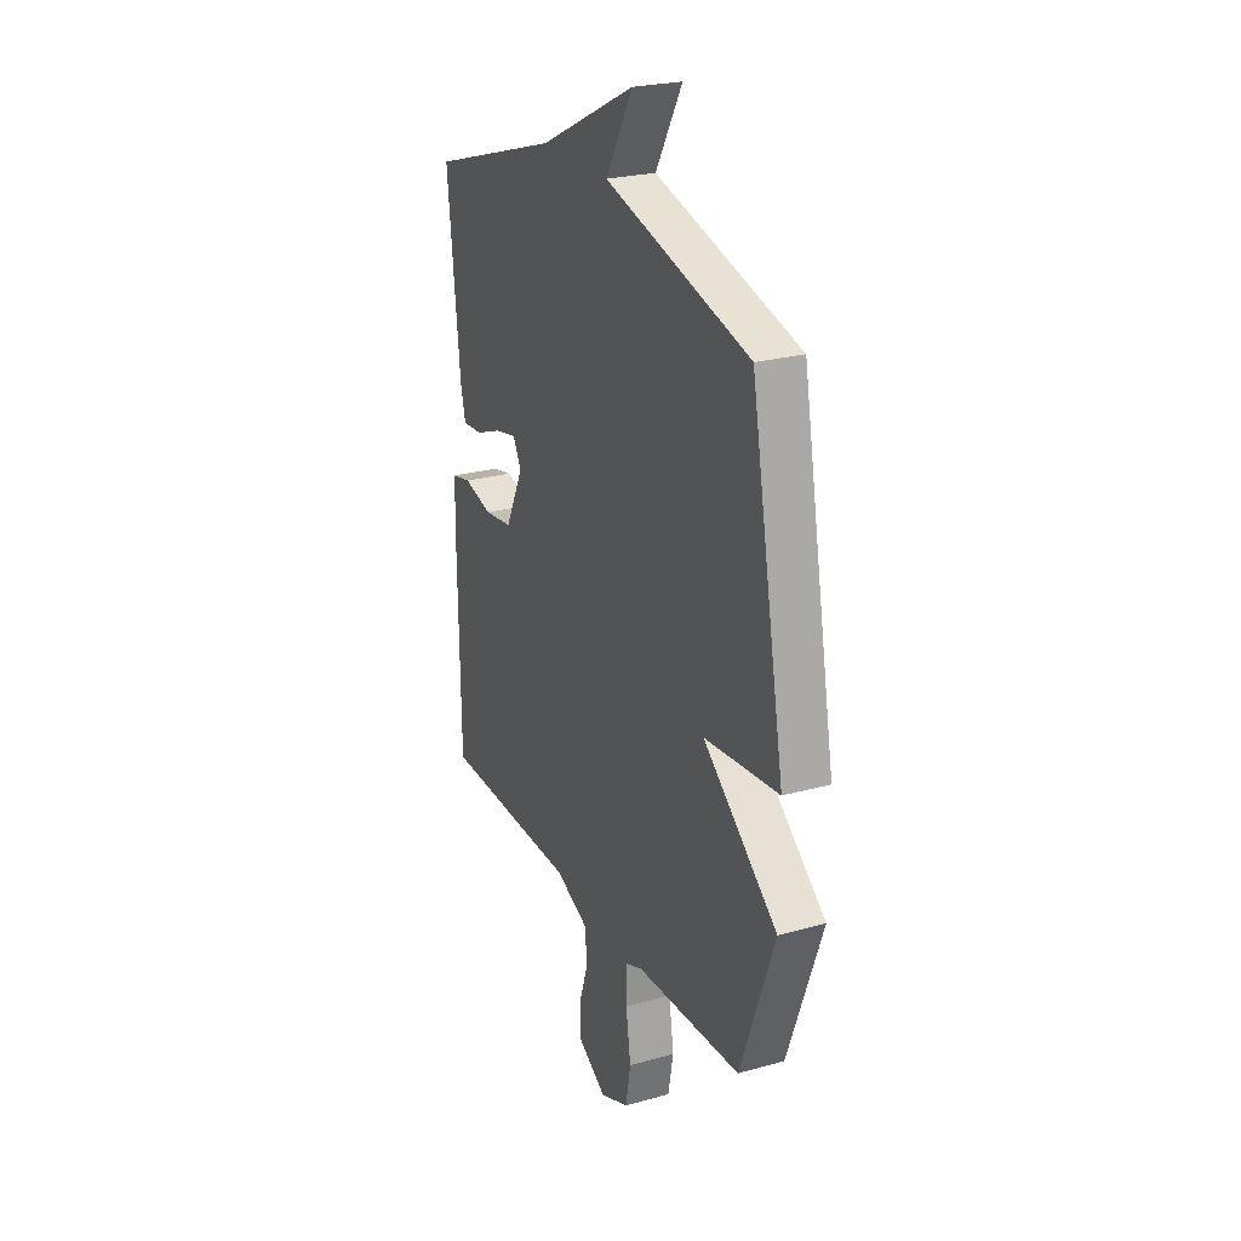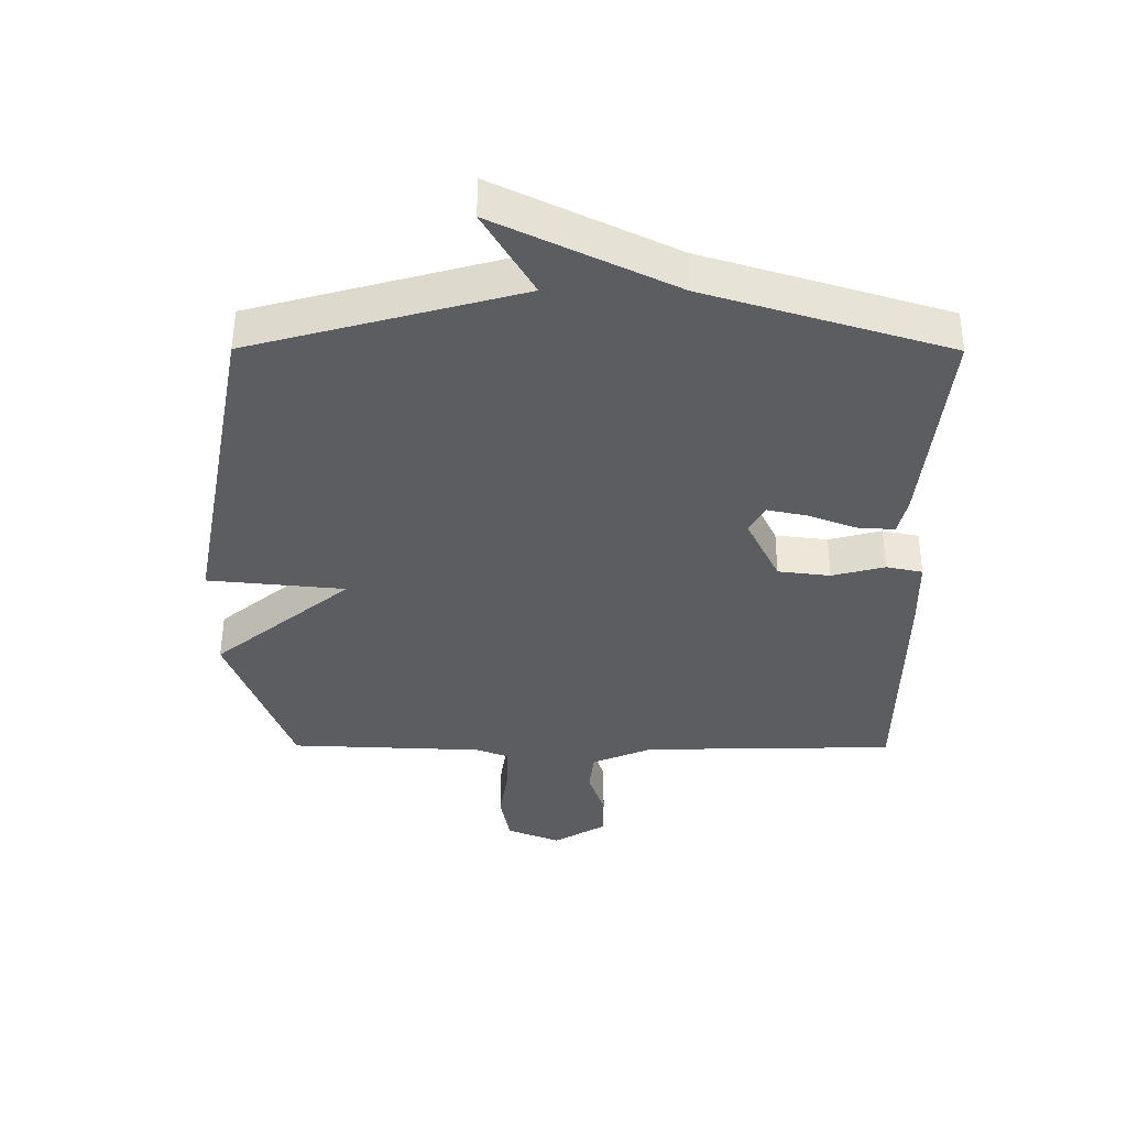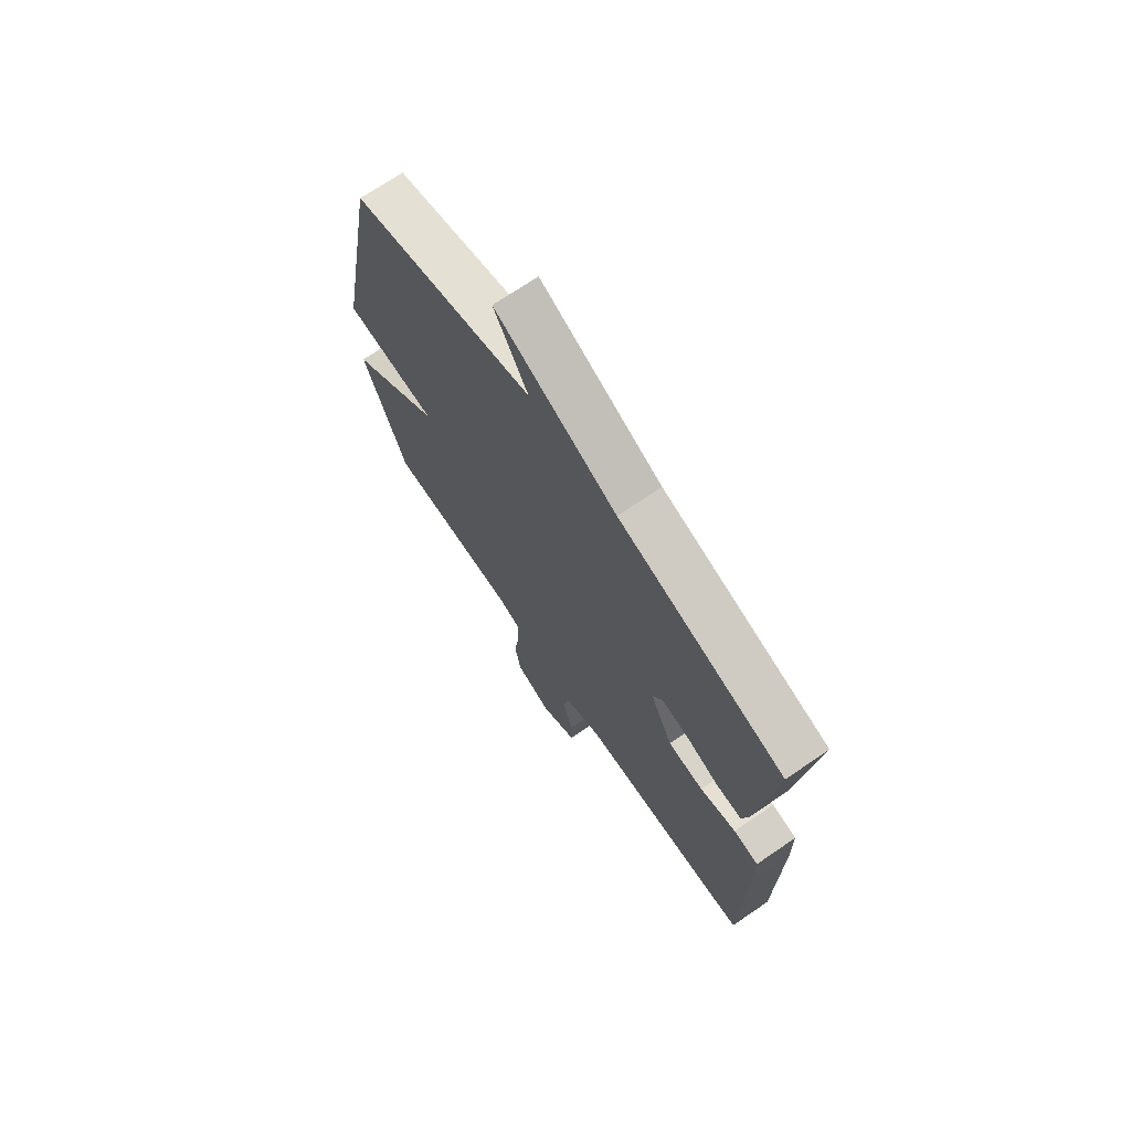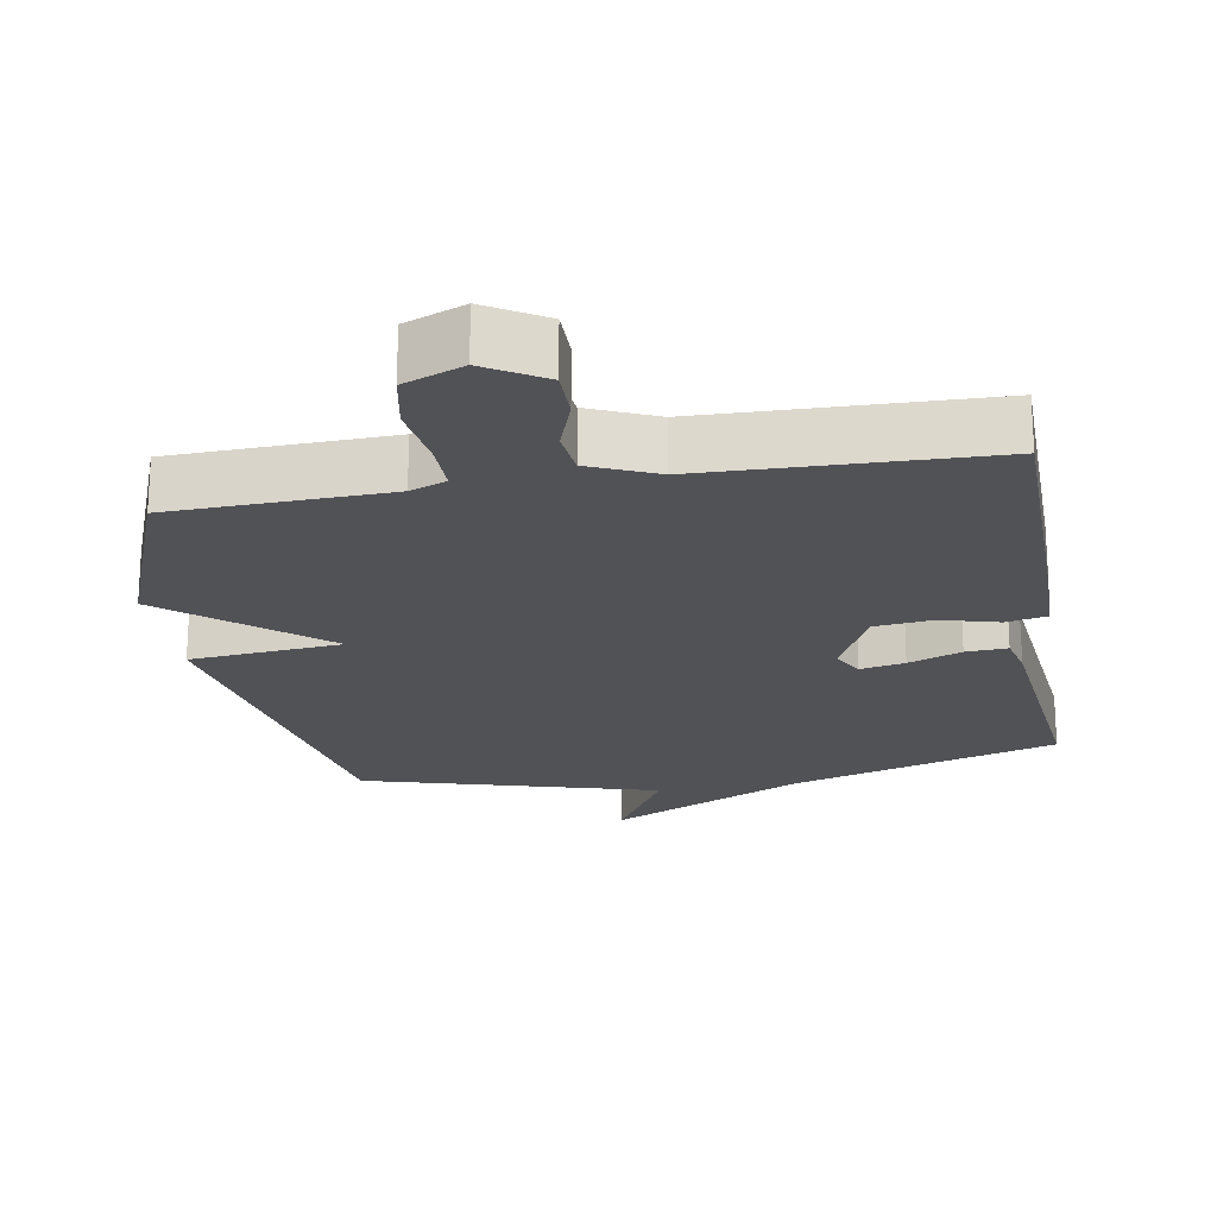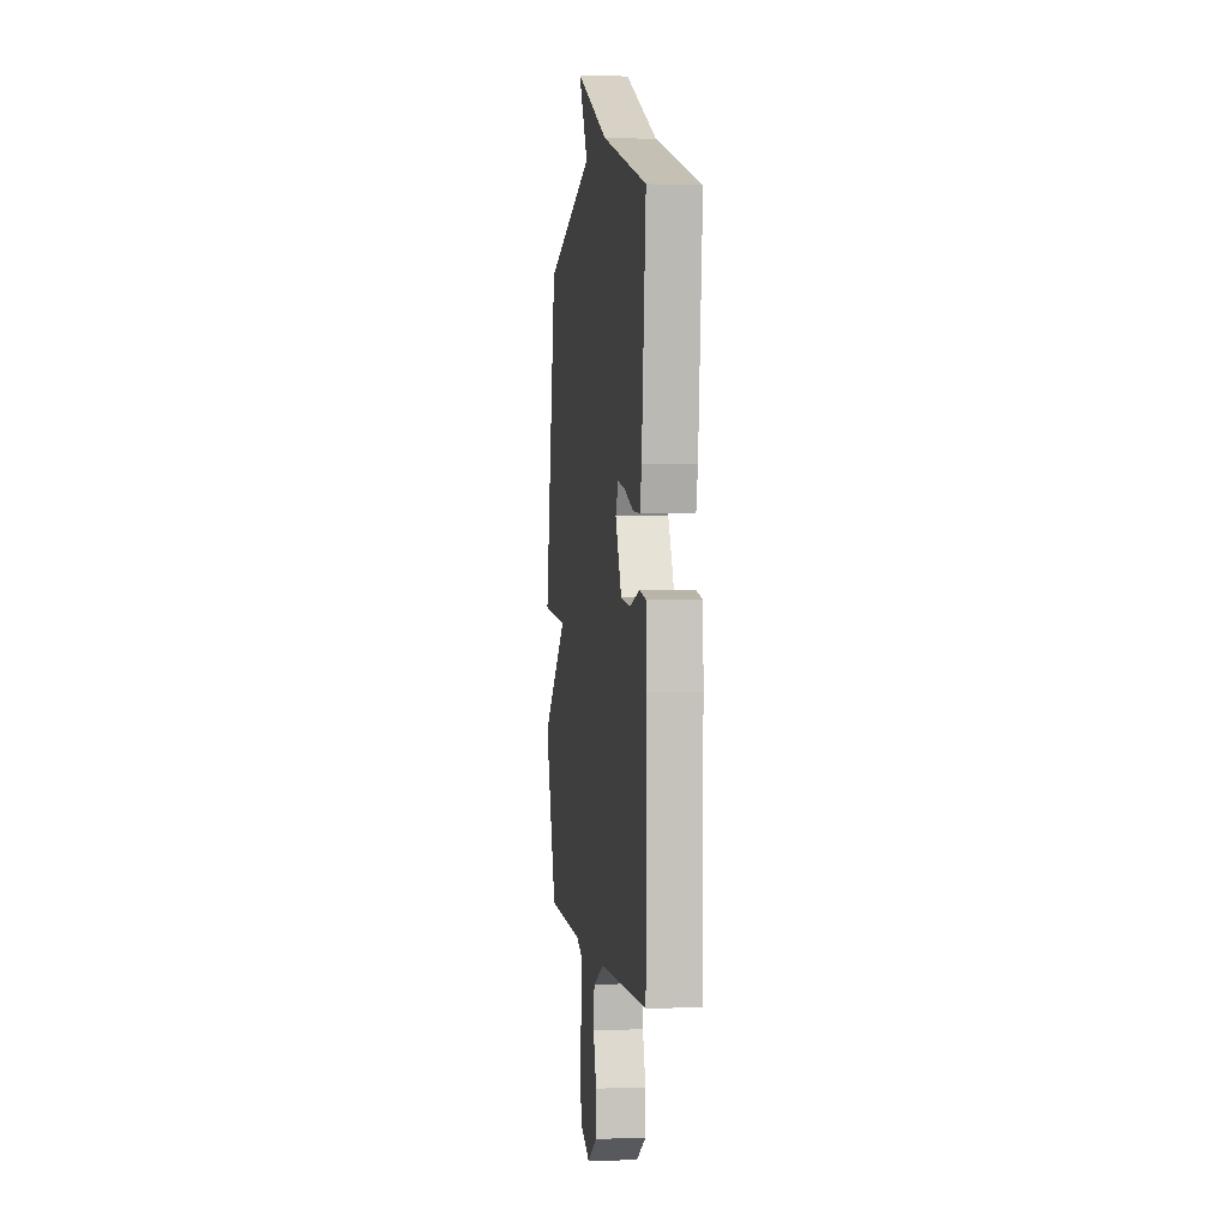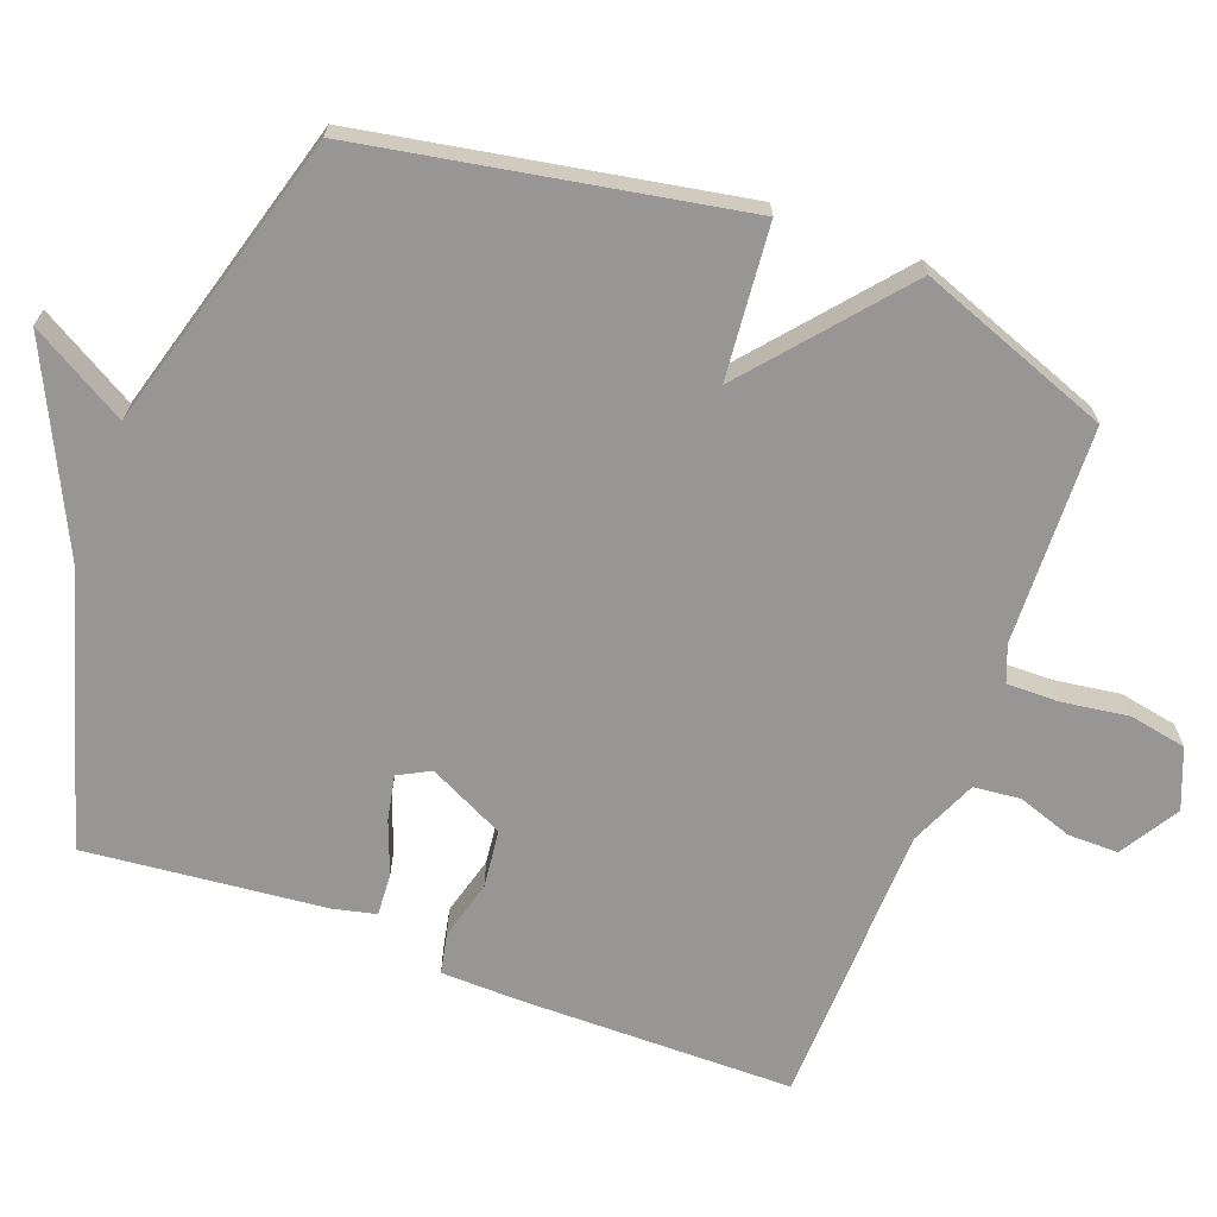
<metadata>
{"format":"obj","ext":"obj","renderer":"f3d","projection":"perspective","resolution":1024,"background":"white","views":[{"elev":24.7,"azim":65.4,"up":"+Z"},{"elev":53.0,"azim":-179.8,"up":"+Z"},{"elev":70.9,"azim":-124.3,"up":"+Z"},{"elev":-21.3,"azim":-170.5,"up":"+Y"},{"elev":1.1,"azim":-97.7,"up":"+Z"},{"elev":-67.9,"azim":69.2,"up":"+Y"}]}
</metadata>
<code>
v -0.5 0.07 -0.5
v -0.505 0.07 -0.115
v -0.503 0.07 -0.003
v -0.446 0.07 0.009
v -0.363 0.07 -0.013
v -0.281 0.07 -0.003
v -0.229 0.07 0.104
v -0.253 0.07 0.149
v -0.316 0.07 0.136
v -0.391 0.07 0.107
v -0.45 0.07 0.103
v -0.464 0.07 0.163
v -0.5 0.07 0.5
v -0.12 0.07 0.617
v 0.158 0.07 0.753
v 0.08 0.07 0.617
v 0.5 0.07 0.5
v 0.599 0.07 -0.03
v 0.383 0.07 -0.051
v 0.599 0.07 -0.23
v 0.5 0.07 -0.5
v 0.194 0.07 -0.512
v 0.143 0.07 -0.532
v 0.144 0.07 -0.605
v 0.158 0.07 -0.699
v 0.143 0.07 -0.78
v 0.059 0.07 -0.814
v -0.024 0.07 -0.764
v -0.024 0.07 -0.693
v 0.002 0.07 -0.616
v -0.005 0.07 -0.55
v -0.1 0.07 -0.509
v -0.5 0 -0.5
v -0.505 0 -0.115
v -0.503 0 -0.003
v -0.446 0 0.009
v -0.363 0 -0.013
v -0.281 0 -0.003
v -0.229 0 0.104
v -0.253 0 0.149
v -0.316 0 0.136
v -0.391 0 0.107
v -0.45 0 0.103
v -0.464 0 0.163
v -0.5 0 0.5
v -0.12 0 0.617
v 0.158 0 0.753
v 0.08 0 0.617
v 0.5 0 0.5
v 0.599 0 -0.03
v 0.383 0 -0.051
v 0.599 0 -0.23
v 0.5 0 -0.5
v 0.194 0 -0.512
v 0.143 0 -0.532
v 0.144 0 -0.605
v 0.158 0 -0.699
v 0.143 0 -0.78
v 0.059 0 -0.814
v -0.024 0 -0.764
v -0.024 0 -0.693
v 0.002 0 -0.616
v -0.005 0 -0.55
v -0.1 0 -0.509
f 28 29 30
f 27 28 30
f 26 27 30
f 25 26 30
f 24 25 30
f 23 24 30 31
f 22 23 31 32
f 32 1 2
f 22 32 2
f 21 22 2
f 20 21 2
f 19 20 2
f 16 17 18 19
f 14 15 16
f 13 14 16
f 12 13 16
f 11 12 16
f 10 11 16
f 9 10 16
f 8 9 16
f 7 8 16 19
f 2 3 4 5
f 2 5 6
f 19 2 6
f 6 7 19
f 62 61 60
f 62 60 59
f 62 59 58
f 62 58 57
f 62 57 56
f 63 62 56 55
f 64 63 55 54
f 34 33 64
f 34 64 54
f 34 54 53
f 34 53 52
f 34 52 51
f 51 50 49 48
f 48 47 46
f 48 46 45
f 48 45 44
f 48 44 43
f 48 43 42
f 48 42 41
f 48 41 40
f 51 48 40 39
f 37 36 35 34
f 38 37 34
f 38 34 51
f 51 39 38
f 1 33 34 2
f 2 34 35 3
f 3 35 36 4
f 4 36 37 5
f 5 37 38 6
f 6 38 39 7
f 7 39 40 8
f 8 40 41 9
f 9 41 42 10
f 10 42 43 11
f 11 43 44 12
f 12 44 45 13
f 13 45 46 14
f 14 46 47 15
f 15 47 48 16
f 16 48 49 17
f 17 49 50 18
f 18 50 51 19
f 19 51 52 20
f 20 52 53 21
f 21 53 54 22
f 22 54 55 23
f 23 55 56 24
f 24 56 57 25
f 25 57 58 26
f 26 58 59 27
f 27 59 60 28
f 28 60 61 29
f 29 61 62 30
f 30 62 63 31
f 31 63 64 32
f 32 64 33 1

</code>
